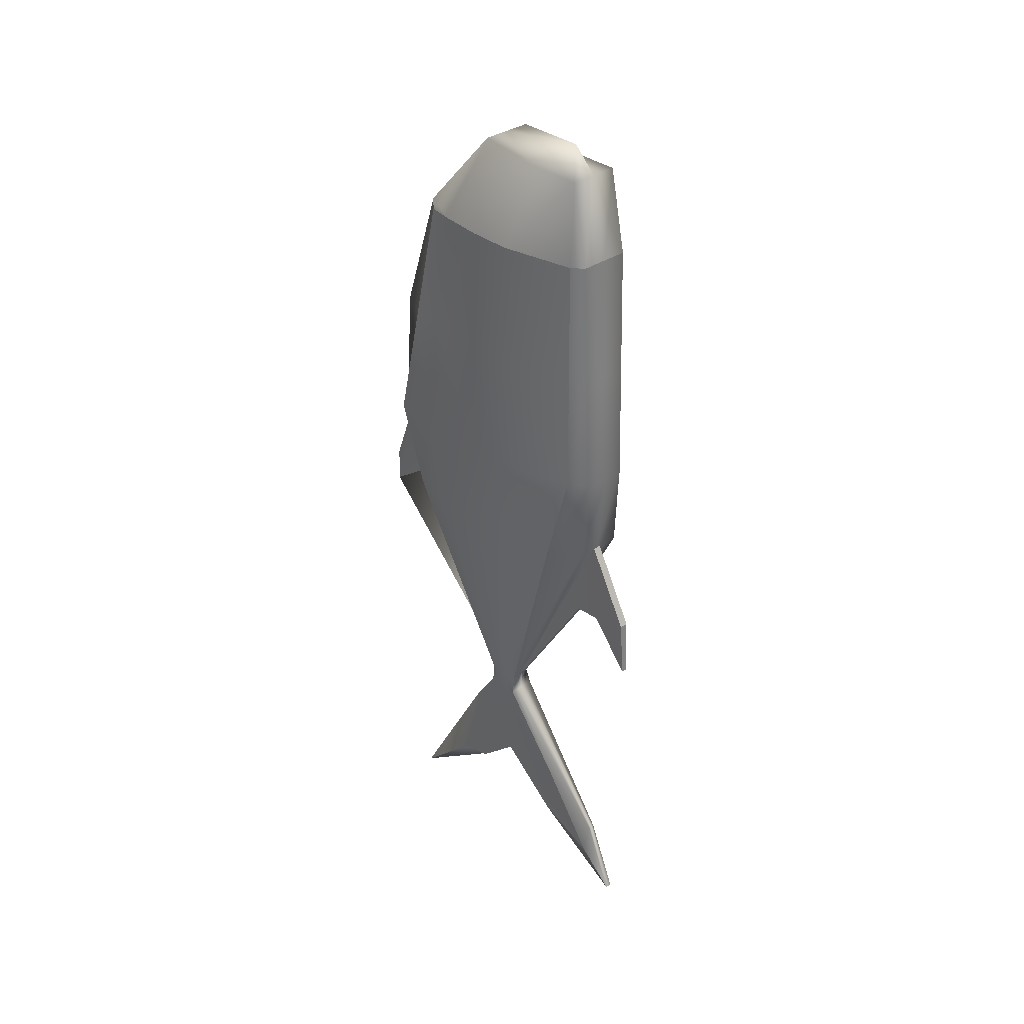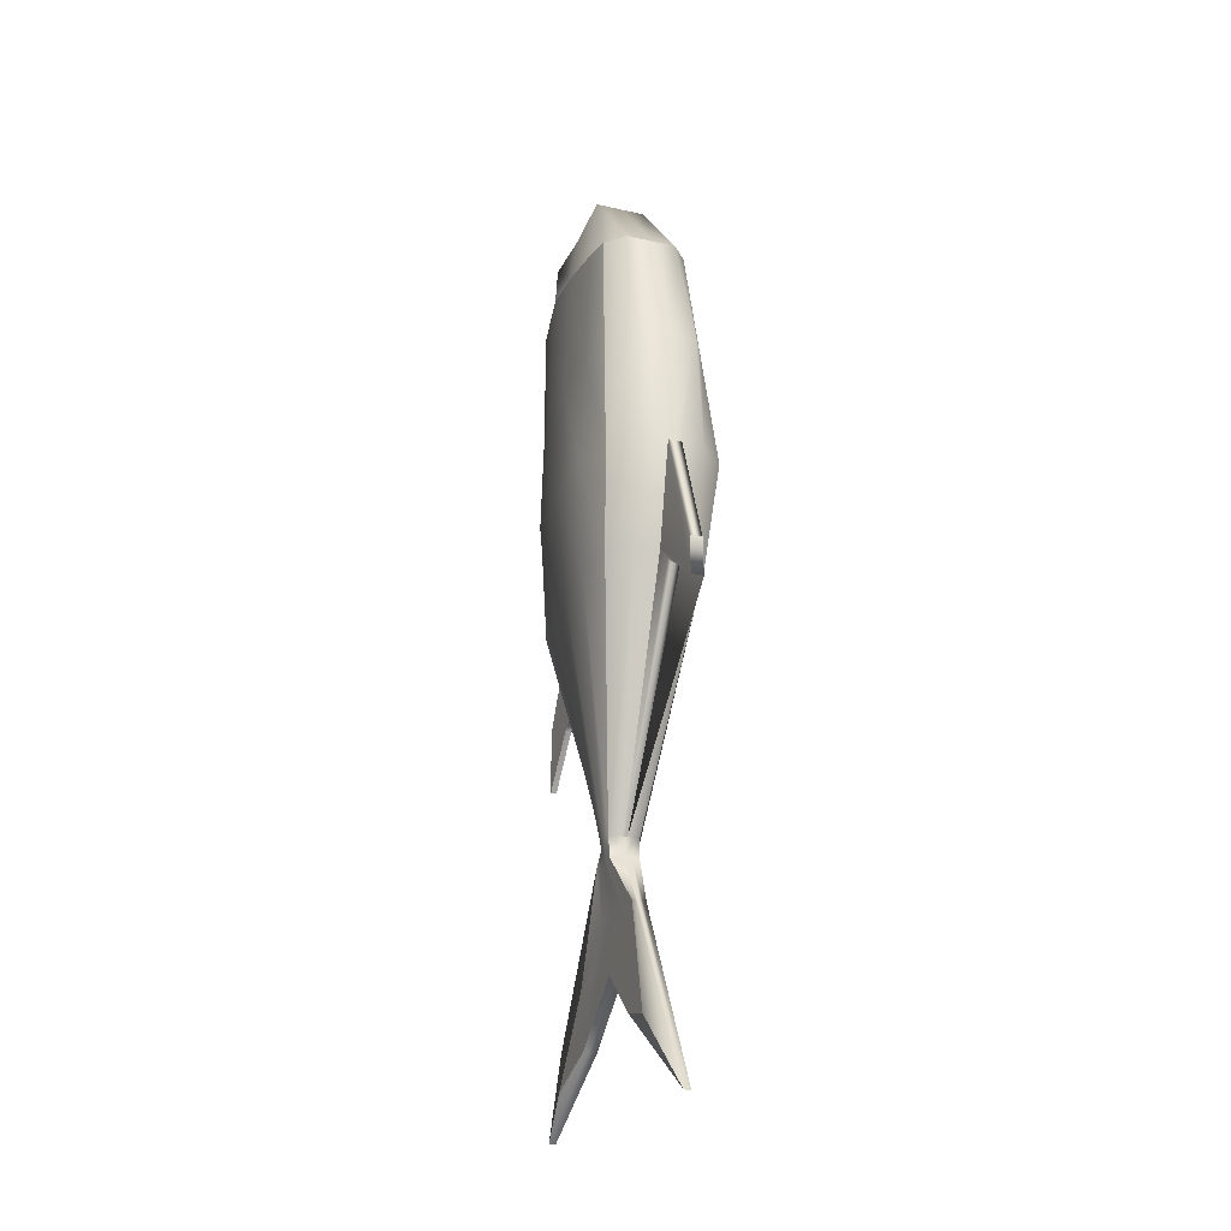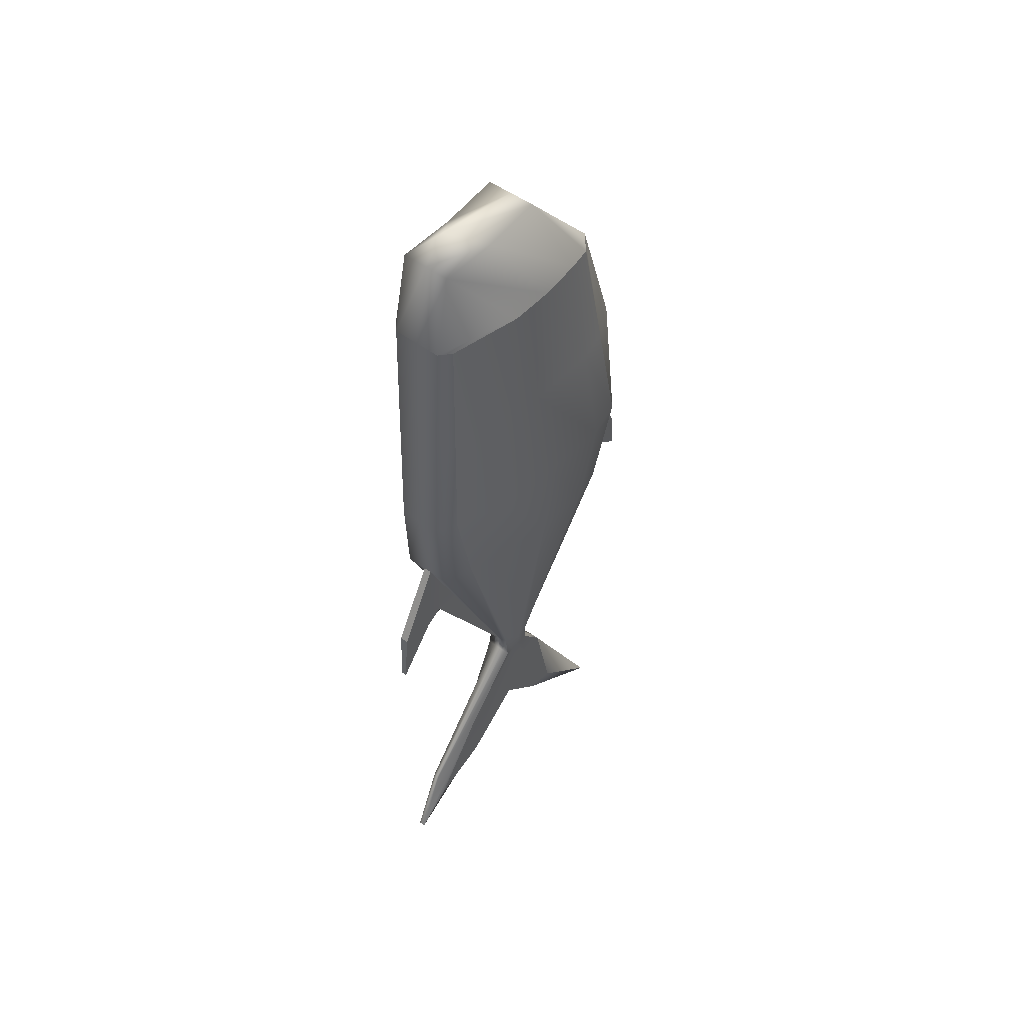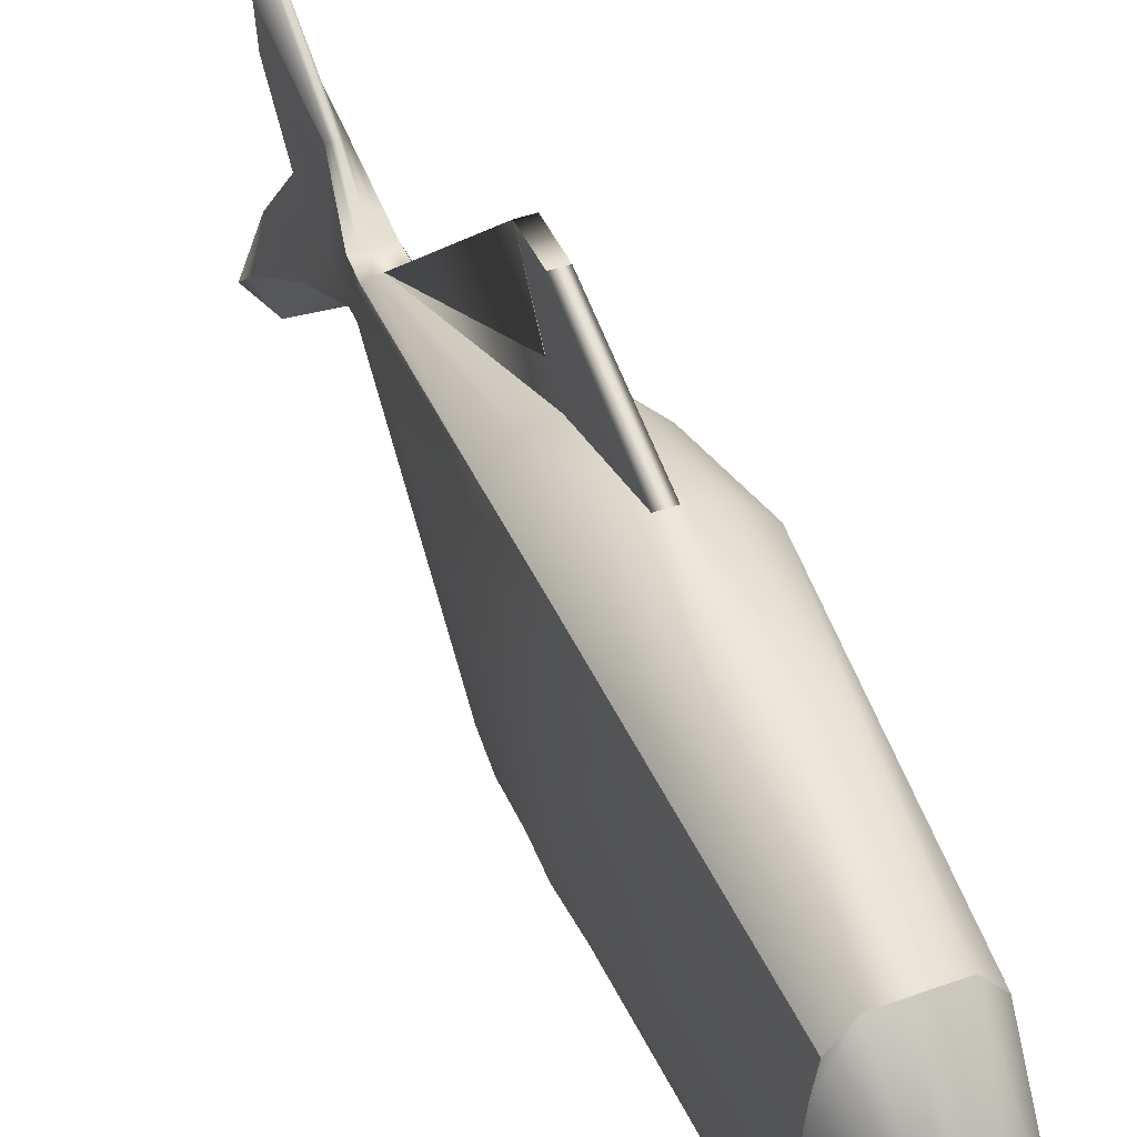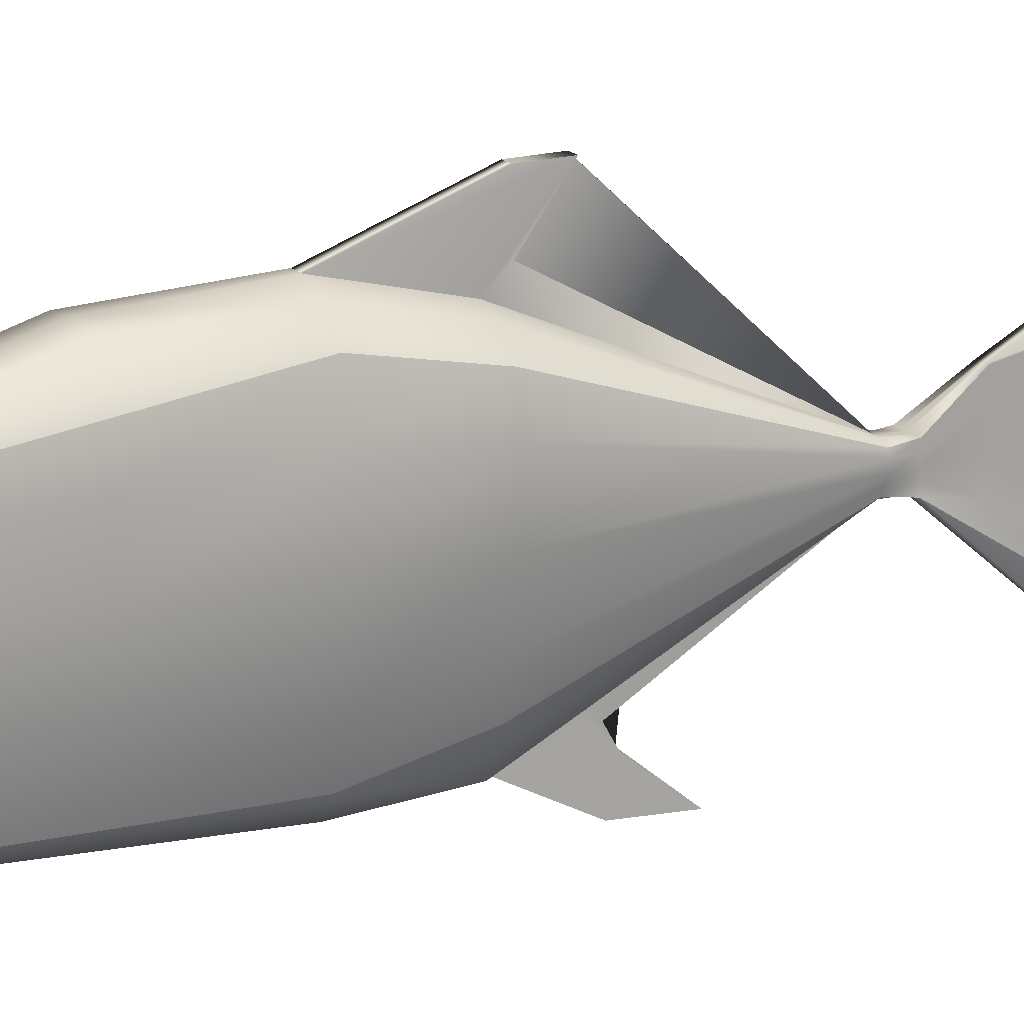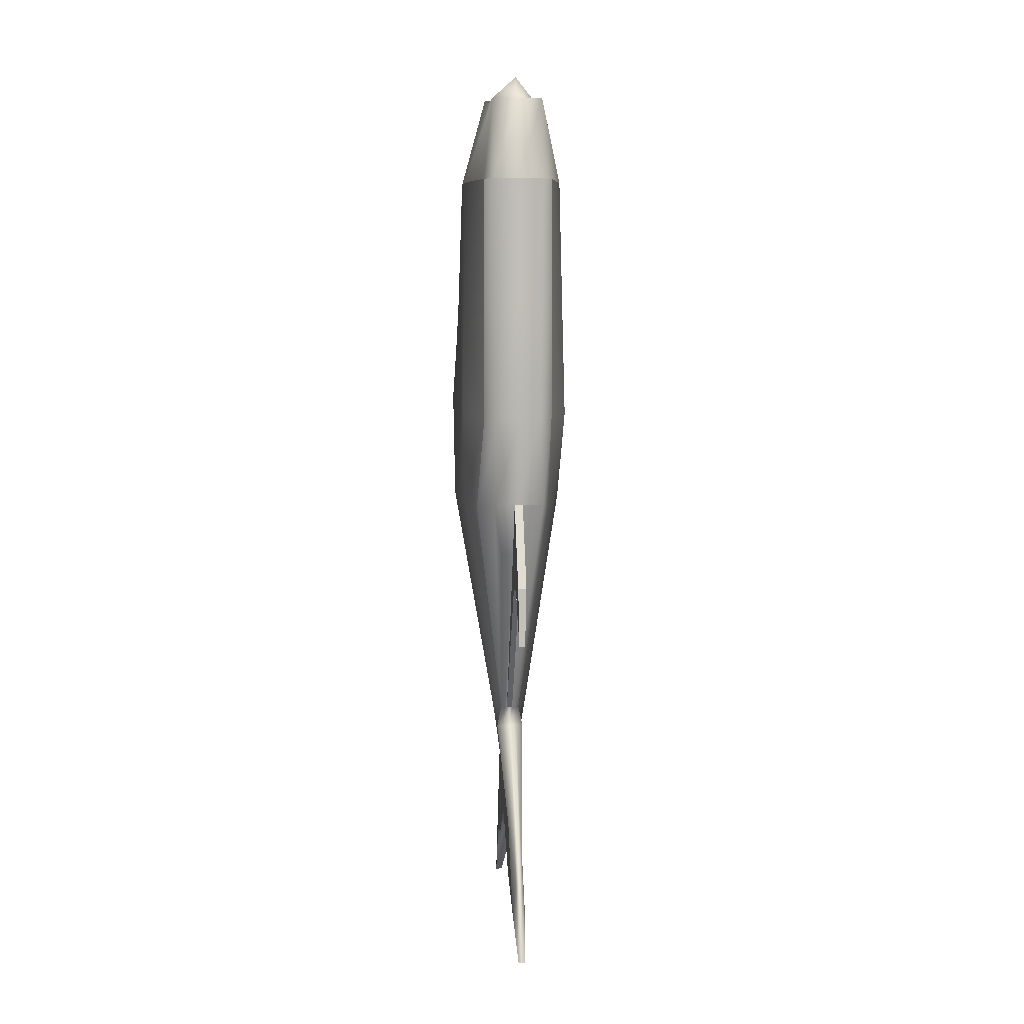
<metadata>
{"format":"obj","ext":"obj","renderer":"f3d","projection":"perspective","resolution":1024,"background":"white","views":[{"elev":34.4,"azim":-43.0,"up":"+Z"},{"elev":-23.6,"azim":159.3,"up":"+Z"},{"elev":49.7,"azim":39.5,"up":"+Z"},{"elev":43.7,"azim":-23.2,"up":"+Y"},{"elev":17.0,"azim":64.5,"up":"+Y"},{"elev":7.5,"azim":-4.7,"up":"+Z"}]}
</metadata>
<code>
g default
v -0.3465 -1.174 3.373
v -0.25 -1.282 3.373
v 0 -1.282 3.373
v 0.25 -1.282 3.373
v 0.3465 -1.174 3.373
v -0.5 -0.4437 3.373
v -0.25 -1.11 4.177
v 0 -1.11 4.177
v 0.25 -1.11 4.177
v 0.5 -0.4437 3.373
v -0.5 0 3.373
v -0.25 -0.5213 4.177
v 0 -0.8736 4.409
v 0.25 -0.5213 4.177
v 0.5 0 3.373
v -0.4567 0.4437 3.373
v -0.25 0.06757 4.261
v 0 0.06757 4.261
v 0.25 0.06757 4.261
v 0.4567 0.4437 3.373
v -0.4144 0.6951 3.373
v -0.25 0.8875 3.373
v 0 0.8875 3.373
v 0.25 0.8875 3.373
v 0.4144 0.6951 3.373
v -0.5558 1.118 0.968
v -0.3218 1.322 0.968
v -0 1.401 0.968
v 0.3218 1.322 0.968
v 0.5417 1.118 0.968
v -0.146 0.1381 -2.325
v -0.08672 0.1726 -2.325
v 0 0.1726 -2.325
v 0.08672 0.1726 -2.325
v 0.146 0.1381 -2.325
v -0.1397 0.1667 -2.532
v -0.06984 0.1667 -2.532
v 0 0.1667 -2.532
v 0.06984 0.1667 -2.532
v 0.1397 0.1667 -2.532
v -0.06522 0.7247 -3.998
v -0.03261 1.502 -4.754
v 0 1.502 -4.754
v 0.03261 1.502 -4.754
v 0.06522 0.7247 -3.998
v -0.06522 0.4111 -3.937
v -0.03261 0.4111 -3.937
v 0 0.4111 -3.937
v 0.03261 0.4111 -3.937
v 0.06522 0.4111 -3.937
v -0.06522 -0.05205 -3.506
v -0.03261 -0.05205 -3.506
v 0 -0.05205 -3.506
v 0.03261 -0.05205 -3.506
v 0.06522 -0.05205 -3.506
v -0.06522 -0.6988 -4.039
v -0.03261 -0.6988 -4.039
v 0 -0.6988 -4.039
v 0.03261 -0.6988 -4.039
v 0.06522 -0.6988 -4.039
v -0.06522 -1.323 -4.281
v -0.03261 -1.685 -4.675
v 0 -1.685 -4.675
v 0.03261 -1.685 -4.675
v 0.06522 -1.323 -4.281
v -0.1397 -0.1667 -2.532
v -0.06984 -0.1667 -2.532
v 0 -0.1667 -2.532
v 0.06984 -0.1667 -2.532
v 0.1397 -0.1667 -2.532
v -0.09453 -0.1483 -2.325
v -0.05534 -0.1726 -2.325
v 0 -0.1726 -2.325
v 0.05534 -0.1726 -2.325
v 0.09453 -0.1483 -2.325
v -0.3451 -1.202 0.968
v -0.202 -1.401 0.968
v -0 -1.401 0.968
v 0.202 -1.401 0.968
v 0.3451 -1.202 0.968
v 0.1397 -0.08333 -2.532
v 0.1107 -0.08628 -2.325
v 0.5363 -0.7005 0.968
v 0.1397 0 -2.532
v 0.1734 0 -2.325
v 0.5999 0 0.968
v 0.1397 0.08333 -2.532
v 0.1734 0.08628 -2.325
v 0.6436 0.7005 0.968
v -0.1397 -0.08333 -2.532
v -0.1734 -0.08628 -2.325
v -0.5363 -0.7005 0.968
v -0.1397 0 -2.532
v -0.1734 0 -2.325
v -0.5363 0 0.968
v -0.1397 0.08333 -2.532
v -0.1734 0.08628 -2.325
v -0.5646 0.7005 0.968
v 0.06522 0.5 -2.989
v 0.03261 0.5 -2.989
v 0 0.5 -2.989
v -0.03261 0.5 -2.989
v -0.06522 0.5 -2.989
v -0.06522 0.25 -2.989
v -0.06522 0 -2.989
v -0.06522 -0.25 -2.989
v -0.06522 -0.7472 -3.462
v -0.03261 -1.374 -3.933
v 0 -1.374 -3.933
v 0.03261 -1.374 -3.933
v 0.06522 -0.7472 -3.462
v 0.06522 -0.25 -2.989
v 0.06522 0 -2.989
v 0.06522 0.25 -2.989
v -0.07351 1.401 0.968
v -0.02102 0.1726 -2.325
v 0.0588 1.401 0.968
v 0.01559 0.1726 -2.325
v 0.000191 1.841 -0.1652
v 0.05338 1.841 -0.1653
v 0.05163 1.35 -0.1756
v 0.000191 1.35 -0.1755
v -0.06667 1.841 -0.1652
v -0.06967 1.35 -0.1755
v 0.25 -1.313 0.0745
v 0 -1.313 0.0745
v -0.25 -1.313 0.0745
v -0.4119 -0.9845 0.01119
v -0.5055 -0.6038 0.01119
v -0.5354 0 0.01119
v -0.5633 0.5686 0.01119
v -0.4741 0.9246 0.01119
v -0.2816 1.119 0.0112
v -0.0671 1.172 0.0112
v -0.06879 1.852 -0.5325
v 0.000191 1.852 -0.5325
v 0.05214 1.852 -0.5325
v 0.05088 1.172 0.0112
v 0.2816 1.119 0.0112
v 0.4741 0.9246 0.01119
v 0.5633 0.5686 0.01119
v 0.5354 0 0.01119
v 0.4209 -0.6038 0.01119
v 0.3278 -0.9845 0.01119
v 0.02301 -0.1726 -2.325
v 0.03973 -1.313 0.0745
v -0.04359 -1.313 0.0745
v -0.03436 -0.1726 -2.325
v -0.04359 -1.742 -0.72
v -0.03436 -1.78 -1.307
v 0 -1.78 -1.307
v 0 -1.742 -0.72
v 0.02301 -1.78 -1.307
v 0.03973 -1.742 -0.72
v -0.03436 -1.365 -0.8123
v -0.03919 -1.031 -0.5023
v -0.1604 -1.05 -0.4618
v 0 -1.369 -0.8096
v 0.02301 -1.372 -0.8079
v 0.03176 -1.031 -0.5016
v 0.03013 -0.8717 -0.8402
v 0.02301 -1.186 -0.7053
v 0 -1.194 -0.6938
v -0.03436 -1.186 -0.701
v -0.03823 -0.8607 -0.8637
v -0.01947 -1.2 -0.6841
v 0.2868 1.266 2.139
v 0.4797 0.9124 2.139
v 0.5526 0.5755 2.139
v 0.5512 0 2.139
v 0.5186 -0.5755 2.139
v 0.3458 -1.188 2.139
v 0.2254 -1.343 2.139
v -0 -1.343 2.139
v -0.2254 -1.343 2.139
v -0.3458 -1.188 2.139
v -0.5186 -0.5755 2.139
v -0.5186 0 2.139
v -0.5121 0.5755 2.139
v -0.487 0.9124 2.139
v -0.2868 1.266 2.139
v -0 1.3 2.139
g pCube1
f 1 2 7 6
f 2 3 8 7
f 3 4 9 8
f 4 5 10 9
f 6 7 12 11
f 7 8 13 12
f 8 9 14 13
f 9 10 15 14
f 11 12 17 16
f 12 13 18 17
f 13 14 19 18
f 14 15 20 19
f 16 17 22 21
f 17 18 23 22
f 18 19 24 23
f 19 20 25 24
f 180 181 27 26
f 22 23 182 181
f 23 24 167 182
f 167 168 30 29
f 132 133 32 31
f 133 134 116 32
f 136 137 121 122
f 139 140 35 34
f 31 32 37 36
f 32 116 33 38 37
f 33 118 34 39 38
f 34 35 40 39
f 36 37 102 103
f 37 38 101 102
f 38 39 100 101
f 39 40 99 100
f 41 42 47 46
f 42 43 48 47
f 43 44 49 48
f 44 45 50 49
f 46 47 52 51
f 47 48 53 52
f 48 49 54 53
f 49 50 55 54
f 51 52 57 56
f 52 53 58 57
f 53 54 59 58
f 54 55 60 59
f 56 57 62 61
f 57 58 63 62
f 58 59 64 63
f 59 60 65 64
f 107 108 67 66
f 108 109 68 67
f 109 110 69 68
f 110 111 70 69
f 66 67 72 71
f 67 68 73 148 72
f 68 69 74 145 73
f 69 70 75 74
f 71 72 157 127 128
f 149 150 151 152
f 151 153 154 152
f 74 75 144 125
f 76 77 175 176
f 77 78 174 175
f 78 79 173 174
f 79 80 172 173
f 70 111 112 81
f 75 70 81 82
f 144 75 82 143
f 172 80 83 171
f 81 112 113 84
f 82 81 84 85
f 143 82 85 142
f 171 83 86 170
f 84 113 114 87
f 85 84 87 88
f 142 85 88 141
f 170 86 89 169
f 87 114 99 40
f 88 87 40 35
f 141 88 35 140
f 169 89 30 168
f 107 66 90 106
f 66 71 91 90
f 71 128 129 91
f 76 176 177 92
f 106 90 93 105
f 90 91 94 93
f 91 129 130 94
f 92 177 178 95
f 105 93 96 104
f 93 94 97 96
f 94 130 131 97
f 95 178 179 98
f 104 96 36 103
f 96 97 31 36
f 97 131 132 31
f 98 179 180 26
f 100 99 45 44
f 101 100 44 43
f 102 101 43 42
f 103 102 42 41
f 46 104 103 41
f 51 105 104 46
f 56 106 105 51
f 61 107 106 56
f 61 62 108 107
f 62 63 109 108
f 63 64 110 109
f 64 65 111 110
f 112 111 65 60
f 113 112 60 55
f 114 113 55 50
f 99 114 50 45
f 124 135 136 122
f 118 138 139 34
f 28 117 120 119
f 138 118 121 137
f 118 33 122 121
f 116 134 135 124
f 115 28 119 123
f 33 116 124 122
f 126 146 125 79 78
f 127 147 126 78 77
f 128 127 77 76
f 129 128 76 92
f 130 129 92 95
f 131 130 95 98
f 132 131 98 26
f 26 27 133 132
f 27 115 134 133
f 135 134 115 123
f 136 135 123 119
f 119 120 137 136
f 117 138 137 120
f 139 138 117 29
f 29 30 140 139
f 89 141 140 30
f 86 142 141 89
f 83 143 142 86
f 80 144 143 83
f 125 144 80 79
f 146 160 161 145 74 125
f 72 148 165 156 157
f 164 165 148
f 155 158 151 150
f 126 147 149 152
f 158 159 153 151
f 159 160 146 154 153
f 146 126 152 154
f 147 156 155 150 149
f 157 156 147 127
f 148 73 163 166 164
f 73 145 162 163
f 145 161 162
f 162 161 160 159
f 163 162 159 158
f 164 166 163 158 155
f 155 156 165 164
f 24 25 168 167
f 20 169 168 25
f 15 170 169 20
f 10 171 170 15
f 5 172 171 10
f 173 172 5 4
f 174 173 4 3
f 175 174 3 2
f 176 175 2 1
f 177 176 1 6
f 178 177 6 11
f 179 178 11 16
f 180 179 16 21
f 21 22 181 180
f 182 167 29 117 28
f 181 182 28 115 27

</code>
